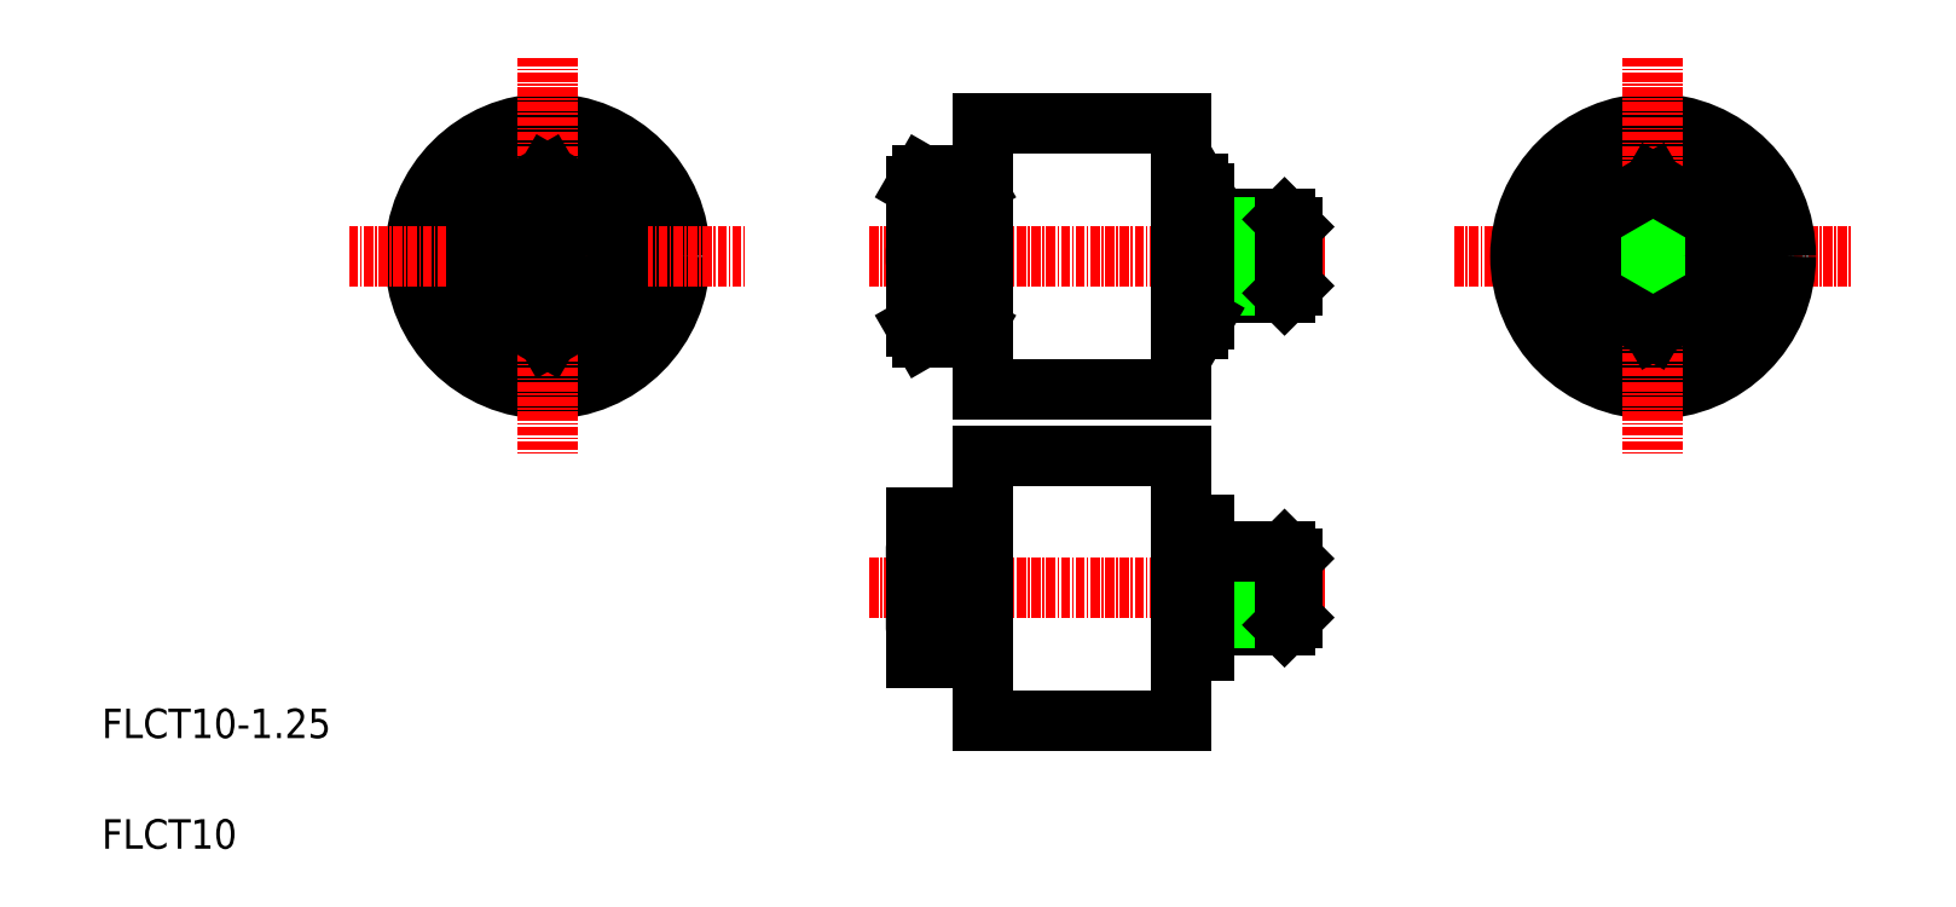
<metadata>
{"format":"dxf","ext":"dxf","renderer":"ezdxf+matplotlib","layout":"modelspace","background":"white","min_lineweight":24,"dpi":150}
</metadata>
<code>
0
SECTION
2
ENTITIES
0
TEXT
8
0
10
16.25
20
87.56
30
0
40
4
1
FLCT10
0
TEXT
8
0
10
16.25
20
102.6
30
0
40
4
1
FLCT10-1.25
0
LINE
8
CENTER
10
199.8
20
167.9
30
0
11
253.6
21
167.9
31
0
0
LINE
8
CENTER
10
120.4
20
167.9
30
0
11
182.2
21
167.9
31
0
0
LINE
8
CENTER
10
120.4
20
122.9
30
0
11
182.2
21
122.9
31
0
0
CIRCLE
8
0
10
76.72
20
167.9
30
0
40
18
0
CIRCLE
8
0
10
76.72
20
167.9
30
0
40
15
0
LINE
8
CENTER
10
76.72
20
194.8
30
0
11
76.72
21
141
31
0
0
LINE
8
CENTER
10
49.78
20
167.9
30
0
11
103.6
21
167.9
31
0
0
CIRCLE
8
0
10
76.72
20
167.9
30
0
40
4
0
CIRCLE
8
0
10
76.72
20
167.9
30
0
40
5
0
CIRCLE
8
0
10
76.72
20
167.9
30
0
40
9.5
0
CIRCLE
8
0
10
226.7
20
167.9
30
0
40
18
0
CIRCLE
8
0
10
226.7
20
167.9
30
0
40
15
0
LINE
8
CENTER
10
226.7
20
194.8
30
0
11
226.7
21
141
31
0
0
LINE
8
0
10
162.7
20
185.9
30
0
11
162.7
21
149.9
31
0
0
LINE
8
0
10
135.7
20
149.9
30
0
11
135.7
21
185.9
31
0
0
ARC
8
0
10
121
20
118.2
30
0
40
13.72
50
339.7
51
20.26
0
ARC
8
0
10
140.4
20
118.2
30
0
40
13.72
50
159.7
51
200.3
0
LINE
8
0
10
126.7
20
113.4
30
0
11
126.7
21
132.4
31
0
0
LINE
8
0
10
134.7
20
113.4
30
0
11
134.7
21
132.4
31
0
0
LINE
8
0
10
162.7
20
140.9
30
0
11
162.7
21
104.9
31
0
0
LINE
8
0
10
135.7
20
104.9
30
0
11
135.7
21
140.9
31
0
0
LINE
8
0
10
135.7
20
104.9
30
0
11
162.7
21
104.9
31
0
0
LINE
8
0
10
126.7
20
113.4
30
0
11
134.7
21
113.4
31
0
0
LINE
8
0
10
135.7
20
149.9
30
0
11
162.7
21
149.9
31
0
0
LINE
8
0
10
135.7
20
140.9
30
0
11
162.7
21
140.9
31
0
0
ARC
8
0
10
121
20
127.7
30
0
40
13.72
50
339.7
51
20.26
0
ARC
8
0
10
140.4
20
127.7
30
0
40
13.72
50
159.7
51
200.3
0
LINE
8
0
10
127.6
20
122.9
30
0
11
133.9
21
122.9
31
0
0
LINE
8
0
10
135.7
20
114.9
30
0
11
134.7
21
114.9
31
0
0
LINE
8
0
10
126.7
20
132.4
30
0
11
134.7
21
132.4
31
0
0
LINE
8
0
10
135.7
20
130.9
30
0
11
134.7
21
130.9
31
0
0
LINE
8
0
10
165.7
20
126.9
30
0
11
177.7
21
126.9
31
0
0
LINE
8
0
10
176.7
20
127.9
30
0
11
165.7
21
127.9
31
0
0
LINE
8
0
10
176.7
20
117.9
30
0
11
165.7
21
117.9
31
0
0
LINE
8
0
10
165.7
20
118.9
30
0
11
177.7
21
118.9
31
0
0
ARC
8
0
10
153.8
20
127.2
30
0
40
11.93
50
339.1
51
20.87
0
LINE
8
0
10
165.7
20
131.4
30
0
11
165.7
21
114.4
31
0
0
ARC
8
0
10
153.8
20
118.7
30
0
40
11.93
50
339.1
51
20.87
0
LINE
8
0
10
165.7
20
114.4
30
0
11
162.7
21
114.4
31
0
0
LINE
8
0
10
162.7
20
122.9
30
0
11
165
21
122.9
31
0
0
LINE
8
0
10
165.7
20
131.4
30
0
11
162.7
21
131.4
31
0
0
LINE
8
0
10
176.7
20
127.9
30
0
11
176.7
21
117.9
31
0
0
LINE
8
0
10
177.7
20
126.9
30
0
11
177.7
21
118.9
31
0
0
LINE
8
0
10
176.7
20
117.9
30
0
11
177.7
21
118.9
31
0
0
LINE
8
0
10
176.7
20
127.9
30
0
11
177.7
21
126.9
31
0
0
LINE
8
0
10
135.7
20
185.9
30
0
11
162.7
21
185.9
31
0
0
LINE
8
0
10
134.7
20
177.4
30
0
11
133.9
21
178.9
31
0
0
LINE
8
0
10
126.7
20
177.4
30
0
11
127.6
21
178.9
31
0
0
ARC
8
0
10
116.6
20
167.9
30
0
40
18.15
50
342.4
51
17.59
0
ARC
8
0
10
144.9
20
167.9
30
0
40
18.15
50
162.4
51
197.6
0
LINE
8
0
10
126.7
20
158.4
30
0
11
126.7
21
177.4
31
0
0
LINE
8
0
10
134.7
20
158.4
30
0
11
134.7
21
177.4
31
0
0
LINE
8
0
10
134.7
20
158.4
30
0
11
133.9
21
156.9
31
0
0
ARC
8
0
10
129.9
20
159.7
30
0
40
4.856
50
0
51
34.38
0
ARC
8
0
10
131.6
20
159.7
30
0
40
4.856
50
145.6
51
180
0
LINE
8
0
10
127.6
20
156.9
30
0
11
133.9
21
156.9
31
0
0
LINE
8
0
10
126.7
20
158.4
30
0
11
127.6
21
156.9
31
0
0
LINE
8
0
10
127.6
20
162.4
30
0
11
133.9
21
162.4
31
0
0
LINE
8
0
10
135.7
20
159.9
30
0
11
134.7
21
159.9
31
0
0
ARC
8
0
10
129.9
20
176.1
30
0
40
4.856
50
325.6
51
0
0
LINE
8
0
10
127.6
20
173.4
30
0
11
133.9
21
173.4
31
0
0
ARC
8
0
10
131.6
20
176.1
30
0
40
4.856
50
180
51
214.4
0
LINE
8
0
10
135.7
20
175.9
30
0
11
134.7
21
175.9
31
0
0
LINE
8
0
10
127.6
20
178.9
30
0
11
133.9
21
178.9
31
0
0
LINE
8
0
10
165.7
20
176.4
30
0
11
165
21
177.7
31
0
0
LINE
8
0
10
176.7
20
172.9
30
0
11
165.7
21
172.9
31
0
0
LINE
8
0
10
165.7
20
171.9
30
0
11
177.7
21
171.9
31
0
0
LINE
8
0
10
176.7
20
162.9
30
0
11
165.7
21
162.9
31
0
0
LINE
8
0
10
165.7
20
163.9
30
0
11
177.7
21
163.9
31
0
0
ARC
8
0
10
149.5
20
167.9
30
0
40
16.24
50
342.4
51
17.59
0
LINE
8
0
10
165.7
20
176.4
30
0
11
165.7
21
159.4
31
0
0
ARC
8
0
10
161.4
20
160.5
30
0
40
4.345
50
0
51
34.38
0
LINE
8
0
10
165.7
20
159.4
30
0
11
165
21
158.1
31
0
0
LINE
8
0
10
165
20
158.1
30
0
11
162.7
21
158.1
31
0
0
LINE
8
0
10
165
20
163
30
0
11
162.7
21
163
31
0
0
LINE
8
0
10
165
20
172.8
30
0
11
162.7
21
172.8
31
0
0
ARC
8
0
10
161.4
20
175.3
30
0
40
4.345
50
325.6
51
0
0
LINE
8
0
10
177.7
20
171.9
30
0
11
177.7
21
163.9
31
0
0
LINE
8
0
10
176.7
20
172.9
30
0
11
176.7
21
162.9
31
0
0
LINE
8
0
10
176.7
20
162.9
30
0
11
177.7
21
163.9
31
0
0
LINE
8
0
10
176.7
20
172.9
30
0
11
177.7
21
171.9
31
0
0
LINE
8
0
10
165
20
177.7
30
0
11
162.7
21
177.7
31
0
0
CIRCLE
8
0
10
226.7
20
167.9
30
0
40
5
0
CIRCLE
8
0
10
226.7
20
167.9
30
0
40
8.5
0
CIRCLE
8
0
10
226.7
20
167.9
30
0
40
4
0
LINE
8
0
10
86.22
20
173.4
30
0
11
76.72
21
178.9
31
0
0
LINE
8
0
10
76.72
20
178.9
30
0
11
67.22
21
173.4
31
0
0
LINE
8
0
10
67.22
20
173.4
30
0
11
67.22
21
162.4
31
0
0
LINE
8
0
10
67.22
20
162.4
30
0
11
76.72
21
156.9
31
0
0
LINE
8
0
10
76.72
20
156.9
30
0
11
86.22
21
162.4
31
0
0
LINE
8
0
10
86.22
20
162.4
30
0
11
86.22
21
173.4
31
0
0
LINE
8
0
10
235.2
20
172.8
30
0
11
226.7
21
177.7
31
0
0
LINE
8
0
10
226.7
20
177.7
30
0
11
218.2
21
172.8
31
0
0
LINE
8
0
10
218.2
20
172.8
30
0
11
218.2
21
163
31
0
0
LINE
8
0
10
218.2
20
163
30
0
11
226.7
21
158.1
31
0
0
LINE
8
0
10
226.7
20
158.1
30
0
11
235.2
21
163
31
0
0
LINE
8
0
10
235.2
20
163
30
0
11
235.2
21
172.8
31
0
0
ENDSEC
0
EOF

</code>
